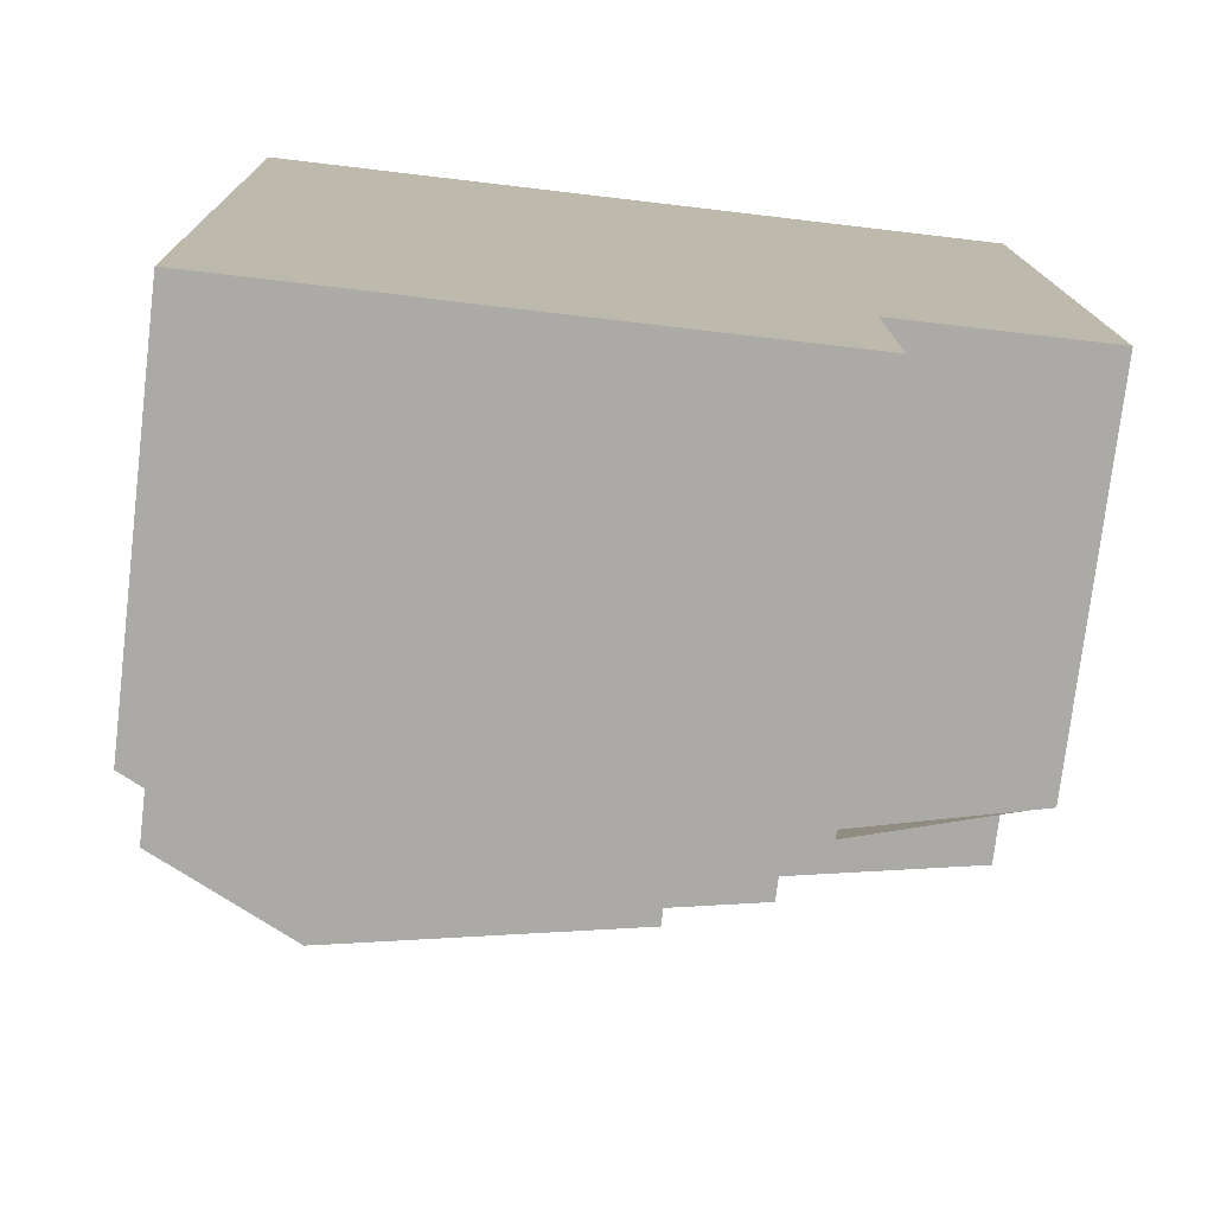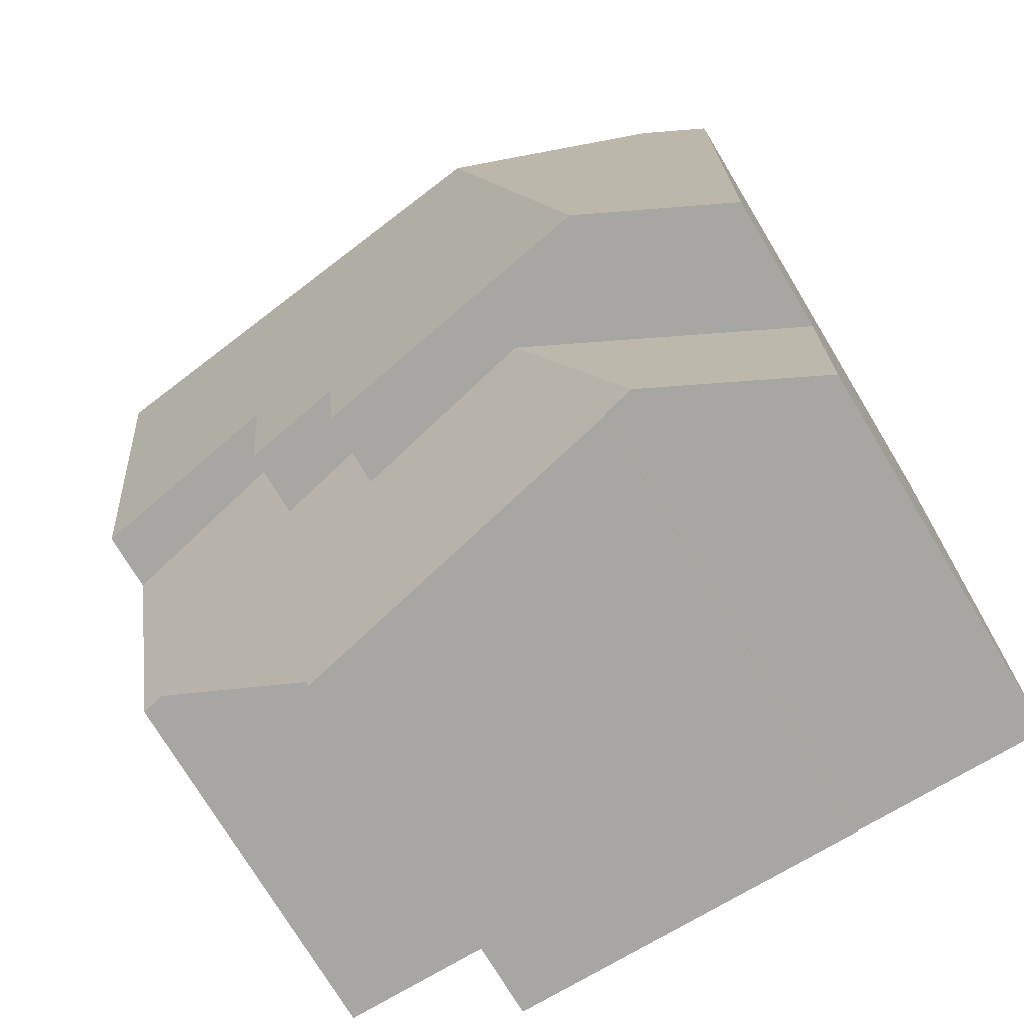
<metadata>
{"format":"obj","ext":"obj","renderer":"f3d","projection":"perspective","resolution":1024,"background":"white","views":[{"elev":-75.9,"azim":173.2,"up":"+Y"},{"elev":-74.7,"azim":31.1,"up":"+Y"}]}
</metadata>
<code>
v 341.9 286.9 10.08
v 341.9 286.9 10.1
v 330.8 290.8 8.758
v 334.9 290.7 9.658
v 334.8 287 8.515
v 346 303.7 11.2
v 331.1 304 11.71
v 345.7 286.8 8.642
v 340.9 299.6 13.76
v 338.5 300.5 13.48
v 331 302.5 12.5
v 340.9 299.9 13.79
v 336.7 301 13.24
v 338.4 293.4 12.35
v 342 295.1 13.25
v 342.9 291.2 12.8
v 331 302.5 12.5
v 330.9 295.2 11.34
v 340.9 299.6 13.76
v 331 302.6 12.43
v 338.5 300.5 13.48
v 342.5 286.9 10.23
v 330.9 295.2 10.14
v 344.7 303.8 11.84
v 340.9 299.9 13.79
v 342.9 291.2 12.8
v 344.5 291.1 11.99
v 345.8 291.1 11.36
v 340.9 299.9 13.79
v 344.7 303.8 11.84
v 336.7 301 13.23
v 336.7 301 13.24
v 342.5 286.9 10.23
v 339.6 303.9 11.79
v 340.7 291.2 11.15
v 345.8 291.1 8.615
v 338.9 291.2 12.1
v 337.2 286.9 9.044
v 340.9 290.9 11.09
v 340.6 291.2 11.24
v 343.4 293.7 12.52
v 342 295.1 13.25
v 345.8 291.1 11.21
v 341.1 291.2 11.23
v 337 292.8 12.02
v 340.9 290.9 11.09
v 345.8 291.4 11.36
v 344.9 286.8 9.035
v 342.9 291.2 12.79
v 342.6 291.2 12.74
v 342.9 291.2 12.8
v 331.1 303.8 11.86
v 339.3 303.6 11.93
v 346 303.5 11.2
v 344.5 303.5 11.98
v 344.5 303.5 11.98
v 345.3 291.1 8.879
v 345.5 303.5 11.46
v 345.5 303.8 11.46
v 345.3 291.1 11.62
v 345.3 291.1 11.22
v 345.3 291.9 11.61
v 345.2 286.8 8.905
v 331.4 302.5 12.49
v 331.4 302.4 12.55
v 331.2 290.7 8.846
v 331.5 304 11.72
v 331.5 303.7 11.86
v 331.3 295.2 11.41
v 331.4 302.4 12.55
v 331.3 295.2 10.23
v 335.1 301.4 13.04
v 335.1 301.4 13.01
v 334.9 287 8.525
v 335.2 303.7 11.89
v 335.2 304 11.75
v 335 292.8 11.68
v 335 292.8 10.34
v 335 295.1 12.04
v 335 295.1 11.05
v 335.1 301.4 13.04
v 331.2 291.4 9.047
v 334.9 291.3 9.868
v 337 291.3 11.78
v 337 291.3 11.25
v 345.8 291.1 8.615
v 345.3 291.1 8.879
v 342.9 291.2 12.79
v 345.8 291.1 11.36
v 345.3 291.1 11.62
v 330.8 291.4 8.959
v 340.7 291.2 11.15
v 338.9 291.2 12.1
v 342.6 291.2 12.74
v 340.7 291.2 11.15
v 337 291.3 10.32
v 344.5 291.1 11.99
v 342.9 291.2 12.79
v 342.6 291.2 12.74
v 335.2 303.3 12.06
v 331.5 303.4 12.03
v 344.1 303.2 12.15
v 338.9 303.3 12.1
v 345.5 303.1 11.47
v 346 303.1 11.21
v 331.1 303.4 12.03
v 344.1 303.2 12.15
v 331.5 303.2 12.11
v 335.2 303.2 12.14
v 338.8 303.1 12.18
v 344 303 12.23
v 346 303 11.21
v 345.5 303 11.47
v 344 303 12.23
v 331.1 303.3 12.1
v 345.5 300.9 11.5
v 346 300.9 11.24
v 342 301 13.22
v 342 301 13.22
v 336.8 301.1 13.18
v 336.3 301.1 13.17
v 331.4 301.2 12.36
v 331 301.2 12.3
v 336.1 301.1 13.17
v 336.1 301.1 13.17
v 335.1 301.1 13
v 344.1 291.1 11.9
v 344.1 291.1 11.22
v 344.1 291.1 12.17
v 344.1 291.1 9.437
v 344.2 292 12.16
v 344.2 293 12.15
v 344.4 303.5 11.98
v 344.4 303.4 12.02
v 344.3 301 12.05
v 344.4 303 12.02
v 344.4 303.2 12.02
v 344.1 291.1 9.437
v 344.1 291.1 12.17
v 344.4 303.4 12.02
v 344.1 287.7 9.459
v 344.4 303.8 11.84
v 344.1 286.9 9.464
v 343.9 303 12.23
v 343.9 303.2 12.15
v 343.7 291.1 9.658
v 343.7 291.1 11.8
v 343.7 291.1 12.39
v 343.9 303.5 11.98
v 344 303.8 11.84
v 343.8 293.4 12.37
v 343.7 293 12.37
v 343.9 303 12.24
v 343.9 301 12.27
v 343.7 291.1 9.658
v 343.9 303 12.24
v 343.7 291.1 11.22
v 343.7 291.1 12.39
v 343.7 288.1 9.677
v 343.6 286.9 9.685
v 344.6 303.6 11.94
v 344.6 303.5 11.94
v 344.3 291.1 11.22
v 344.3 291.1 11.94
v 344.6 303.6 11.94
v 344.3 291.1 12.09
v 344.3 291.1 9.356
v 344.3 291.6 12.09
v 344.3 291.1 12.09
v 344.5 303.2 11.94
v 344.3 291.1 9.356
v 344.2 287.5 9.379
v 344.2 286.9 9.383
v 344.3 292.8 12.07
v 344.5 303 11.94
v 344.5 301 11.97
v 344.6 303.8 11.84
v 331.5 302.3 12.56
v 331.5 302.5 12.5
v 331.3 291.4 9.064
v 331.5 303.7 11.86
v 331.5 304 11.72
v 331.5 303.2 12.11
v 331.5 303.4 12.03
v 331.5 301.2 12.38
v 331.5 302.3 12.56
v 331.4 295.2 11.42
v 331.4 295.2 10.24
v 331.3 290.7 8.863
v 345.1 303.8 11.67
v 345.1 303.5 11.67
v 344.8 291.1 11.83
v 345.1 303.1 11.67
v 344.8 291.1 9.086
v 344.8 287 9.111
v 344.8 286.8 9.112
v 344.9 292.3 11.81
v 344.8 291.1 11.83
v 345.1 303 11.68
v 345 300.9 11.7
v 344.8 291.1 11.22
v 344.8 291.1 9.086
v 331.4 295.2 10.24
v 331.3 295.2 10.23
v 342.1 295 13.17
v 342.9 295 12.79
v 342 295 13.23
v 345.3 294.9 11.57
v 345.9 294.9 11.31
v 335 295.1 11.05
v 343.8 295 12.35
v 344.2 294.9 12.13
v 335 295.1 12.04
v 342 295 13.23
v 344.9 294.9 11.78
v 344.4 294.9 12.05
v 335 295.1 11.05
v 330.9 295.2 10.14
v 331.3 295.2 11.41
v 330.9 295.2 11.34
v 338 295.1 12.55
v 335 295.1 12.04
v 331.4 295.2 11.42
v 341.7 295 13.17
v 341.1 298.8 13.67
v 341.3 298.8 13.58
v 345.4 298.7 11.53
v 345.9 298.7 11.26
v 343.9 298.7 12.3
v 344.3 298.7 12.08
v 341.1 298.8 13.67
v 345 298.7 11.73
v 344.5 298.7 12
v 331.4 299 12.01
v 331 299 11.94
v 337.1 298.8 12.99
v 335.1 298.9 12.64
v 331.4 299 12.02
v 345.3 303.5 11.55
v 345.3 303.8 11.55
v 345.3 303.1 11.55
v 345 286.8 8.99
v 345.1 291.1 8.964
v 345.1 291.1 11.7
v 345.1 292.1 11.69
v 345.3 300.9 11.58
v 345.3 303 11.55
v 345.2 298.7 11.61
v 345.1 291.1 11.7
v 345.1 291.1 11.22
v 345.1 291.1 8.964
v 345.2 294.9 11.66
v 345.1 303.8 11.66
v 345.1 303.5 11.67
v 345.1 303.1 11.67
v 344.9 291.1 9.085
v 344.8 287 9.11
v 344.8 286.8 9.111
v 344.9 292.3 11.81
v 344.9 291.1 11.82
v 345.1 303 11.67
v 345 300.9 11.7
v 345 298.7 11.73
v 344.9 294.9 11.78
v 344.9 291.1 11.82
v 344.9 291.1 11.22
v 344.9 291.1 9.085
v 337 291.3 10.32
v 337 292.8 10.79
v 337.2 303.3 12.08
v 337.2 303.6 11.91
v 337.2 300.9 13.29
v 337.2 301.1 13.18
v 337.2 301.5 12.97
v 337.2 303.1 12.16
v 337 291.3 10.32
v 337.2 303.9 11.77
v 337 292.8 12.02
v 337 291.3 11.25
v 337 291.3 11.78
v 337 292.8 12.02
v 337.1 295.1 12.39
v 337 291.3 11.78
v 337.1 298.8 12.99
v 336.9 286.9 8.976
v 337.2 300.8 13.31
v 337.2 300.8 13.31
v 337.1 298.8 12.99
v 331.3 292.9 9.547
v 331.3 292.9 9.53
v 343.9 292.7 12.31
v 344.2 292.7 12.15
v 342.5 292.7 12.97
v 344.3 292.7 12.07
v 335 292.9 10.35
v 330.9 293 9.442
v 337 292.8 12.03
v 335 292.9 11.68
v 344.5 292.7 12.01
v 342.5 292.7 12.97
v 345.3 292.7 11.6
v 345.8 292.7 11.34
v 335 292.9 10.35
v 335 292.9 11.68
v 344.9 292.7 11.8
v 345.1 292.7 11.69
v 343.7 292.7 12.37
v 344.9 292.7 11.81
v 338.5 292.8 12.28
v 337.1 292.8 12.05
v 331.3 292.9 9.519
v 331.3 292.9 9.537
v 342.5 292.7 12.97
v 335 292.8 10.34
v 330.9 292.9 9.432
v 337 292.8 10.79
v 335 292.8 11.68
v 337 292.8 12.02
v 338.5 292.8 12.28
v 337.1 292.8 12.03
v 344.2 292.7 12.16
v 343.9 292.7 12.31
v 344.3 292.7 12.07
v 344.5 292.7 12
v 342.5 292.7 12.97
v 345.8 292.6 11.34
v 345.3 292.6 11.6
v 335 292.8 10.34
v 337 292.8 10.79
v 335 292.8 11.68
v 345.1 292.6 11.69
v 344.9 292.6 11.81
v 343.7 292.7 12.37
v 344.9 292.6 11.81
v 337 292.8 12.02
v 341 290.7 11.04
v 340.7 290.7 10.97
v 341 290.7 11.04
v 345.3 290.6 8.882
v 345.8 290.6 8.619
v 344.8 290.6 9.088
v 345.1 290.6 8.967
v 341.1 290.7 10.97
v 343.7 290.6 9.662
v 344.1 290.6 9.441
v 344.3 290.6 9.359
v 334.9 290.8 9.708
v 331.3 290.9 8.903
v 344.8 290.6 9.089
v 331.2 290.9 8.886
v 330.8 290.9 8.798
v 337 290.8 10.16
v 342.5 286.9 10.25
v 337.3 287 9.095
v 344.8 286.9 9.111
v 344.9 286.9 9.06
v 342.5 286.9 10.25
v 345.2 286.9 8.905
v 345.7 286.9 8.641
v 345 286.9 8.99
v 343.6 286.9 9.684
v 344.1 286.9 9.463
v 344.2 286.9 9.382
v 334.9 287.1 8.556
v 334.8 287.1 8.546
v 344.8 286.9 9.112
v 336.9 287 9.007
v 341.9 286.9 10.1
v 341.9 286.9 10.08
v 341.9 286.9 1.05
v 341.9 286.9 1.05
v 342.5 286.9 10.23
v 341.9 286.9 10.1
v 341.9 286.9 1.05
v 342.5 286.9 1.05
v 331.2 290.7 8.846
v 330.8 290.8 8.758
v 330.8 290.8 1.05
v 331.2 290.7 1.05
v 334.8 287.1 8.546
v 334.9 290.7 9.658
v 334.9 290.7 1.05
v 334.8 287.1 1.05
v 334.9 287 8.525
v 334.8 287 8.515
v 334.8 287 1.05
v 334.9 287 1.05
v 345.5 303.8 11.46
v 346 303.7 11.2
v 346 303.7 1.05
v 345.5 303.8 1.05
v 331.1 303.8 11.86
v 331.1 304 11.71
v 331.1 304 1.05
v 331.1 303.8 1.05
v 345.7 286.9 8.641
v 345.7 286.8 8.642
v 345.7 286.8 1.05
v 345.7 286.9 1.05
v 331 301.2 12.3
v 331 302.5 12.5
v 331 302.5 1.05
v 331 301.2 1.05
v 331 302.5 12.5
v 331 302.6 12.43
v 331 302.6 1.05
v 331 302.5 1.05
v 343.6 286.9 9.685
v 342.5 286.9 10.23
v 342.5 286.9 1.05
v 343.6 286.9 1.05
v 344.6 303.8 11.84
v 344.7 303.8 11.84
v 344.7 303.8 1.05
v 344.6 303.8 1.05
v 337.2 303.9 11.77
v 339.6 303.9 11.79
v 339.6 303.9 1.05
v 337.2 303.9 1.05
v 341.9 286.9 10.08
v 337.2 286.9 9.044
v 337.2 286.9 1.05
v 341.9 286.9 1.05
v 345.8 292.6 11.34
v 345.8 291.4 11.36
v 345.8 291.4 1.05
v 345.8 292.6 1.05
v 345 286.8 8.99
v 344.9 286.8 9.035
v 344.9 286.8 1.05
v 345 286.8 1.05
v 331.1 303.4 12.03
v 331.1 303.8 11.86
v 331.1 303.8 1.05
v 331.1 303.4 1.05
v 346 303.7 11.2
v 346 303.5 11.2
v 346 303.5 1.05
v 346 303.7 1.05
v 345.3 303.8 11.55
v 345.5 303.8 11.46
v 345.5 303.8 1.05
v 345.3 303.8 1.05
v 345.7 286.8 8.642
v 345.2 286.8 8.905
v 345.2 286.8 1.05
v 345.7 286.8 1.05
v 331.3 290.7 8.863
v 331.2 290.7 8.846
v 331.2 290.7 1.05
v 331.3 290.7 1.05
v 331.1 304 11.71
v 331.5 304 11.72
v 331.5 304 1.05
v 331.1 304 1.05
v 336.9 286.9 8.976
v 334.9 287 8.525
v 334.9 287 1.05
v 336.9 286.9 1.05
v 331.5 304 11.72
v 335.2 304 11.75
v 335.2 304 1.05
v 331.5 304 1.05
v 345.8 291.4 11.36
v 345.8 291.1 11.36
v 345.8 291.1 1.05
v 345.8 291.4 1.05
v 330.8 290.9 8.798
v 330.8 291.4 8.959
v 330.8 291.4 1.05
v 330.8 290.9 1.05
v 346 303.5 11.2
v 346 303.1 11.21
v 346 303.1 1.05
v 346 303.5 1.05
v 331.1 303.3 12.1
v 331.1 303.4 12.03
v 331.1 303.4 1.05
v 331.1 303.3 1.05
v 346 303.1 11.21
v 346 303 11.21
v 346 303 1.05
v 346 303.1 1.05
v 331 302.6 12.43
v 331.1 303.3 12.1
v 331.1 303.3 1.05
v 331 302.6 1.05
v 346 303 11.21
v 346 300.9 11.24
v 346 300.9 1.05
v 346 303 1.05
v 331 299 11.94
v 331 301.2 12.3
v 331 301.2 1.05
v 331 299 1.05
v 344 303.8 11.84
v 344.4 303.8 11.84
v 344.4 303.8 1.05
v 344 303.8 1.05
v 344.2 286.9 9.383
v 344.1 286.9 9.464
v 344.1 286.9 1.05
v 344.2 286.9 1.05
v 339.6 303.9 11.79
v 344 303.8 11.84
v 344 303.8 1.05
v 339.6 303.9 1.05
v 344.1 286.9 9.464
v 343.6 286.9 9.685
v 343.6 286.9 1.05
v 344.1 286.9 1.05
v 344.8 286.8 9.112
v 344.2 286.9 9.383
v 344.2 286.9 1.05
v 344.8 286.8 1.05
v 344.4 303.8 11.84
v 344.6 303.8 11.84
v 344.6 303.8 1.05
v 344.4 303.8 1.05
v 331.5 304 11.72
v 331.5 304 11.72
v 331.5 304 1.05
v 331.5 304 1.05
v 334.9 290.7 9.658
v 331.3 290.7 8.863
v 331.3 290.7 1.05
v 334.9 290.7 1.05
v 344.7 303.8 11.84
v 345.1 303.8 11.67
v 345.1 303.8 1.05
v 344.7 303.8 1.05
v 344.8 286.8 9.111
v 344.8 286.8 9.112
v 344.8 286.8 1.05
v 344.8 286.8 1.05
v 345.9 298.7 11.26
v 345.9 294.9 11.31
v 345.9 294.9 1.05
v 345.9 298.7 1.05
v 330.9 293 9.442
v 330.9 295.2 10.14
v 330.9 295.2 1.05
v 330.9 293 1.05
v 346 300.9 11.24
v 345.9 298.7 11.26
v 345.9 298.7 1.05
v 346 300.9 1.05
v 330.9 295.2 11.34
v 331 299 11.94
v 331 299 1.05
v 330.9 295.2 1.05
v 345.1 303.8 11.66
v 345.3 303.8 11.55
v 345.3 303.8 1.05
v 345.1 303.8 1.05
v 345.2 286.8 8.905
v 345 286.8 8.99
v 345 286.8 1.05
v 345.2 286.8 1.05
v 345.1 303.8 11.67
v 345.1 303.8 11.66
v 345.1 303.8 1.05
v 345.1 303.8 1.05
v 344.9 286.8 9.035
v 344.8 286.8 9.111
v 344.8 286.8 1.05
v 344.9 286.8 1.05
v 335.2 304 11.75
v 337.2 303.9 11.77
v 337.2 303.9 1.05
v 335.2 304 1.05
v 337.2 286.9 9.044
v 336.9 286.9 8.976
v 336.9 286.9 1.05
v 337.2 286.9 1.05
v 330.9 292.9 9.432
v 330.9 293 9.442
v 330.9 293 1.05
v 330.9 292.9 1.05
v 345.9 294.9 11.31
v 345.8 292.7 11.34
v 345.8 292.7 1.05
v 345.9 294.9 1.05
v 330.8 291.4 8.959
v 330.9 292.9 9.432
v 330.9 292.9 1.05
v 330.8 291.4 1.05
v 345.8 292.7 11.34
v 345.8 292.6 11.34
v 345.8 292.6 1.05
v 345.8 292.7 1.05
v 345.8 291.1 8.615
v 345.8 290.6 8.619
v 345.8 290.6 1.05
v 345.8 291.1 1.05
v 330.8 290.8 8.758
v 330.8 290.9 8.798
v 330.8 290.9 1.05
v 330.8 290.8 1.05
v 345.8 290.6 8.619
v 345.7 286.9 8.641
v 345.7 286.9 1.05
v 345.8 290.6 1.05
v 334.8 287 8.515
v 334.8 287.1 8.546
v 334.8 287.1 1.05
v 334.8 287 1.05
v 334.8 287 1.05
v 334.9 290.7 1.05
v 330.8 290.8 1.05
v 331.1 304 1.05
v 346 303.7 1.05
v 345.7 286.8 1.05
v 341.9 286.9 1.05
v 341.9 286.9 1.05
f 221 14 224
f 10 9 12
f 313 293 309 319
f 69 18 23 71
f 272 31 32 287
f 177 142 133 56 165
f 88 26 94
f 57 36 43 61
f 40 35 44
f 362 141 159 361
f 179 64 65 178
f 312 289 290 311
f 182 67 68 181
f 354 38 1 2 33 353
f 226 19 225
f 61 43 28 60
f 166 129 127 164
f 140 107 137
f 345 138 155 344
f 184 101 108 183
f 254 239 240 253
f 145 103 110 144
f 58 54 6 59
f 164 127 128 163
f 105 54 58 104
f 340 86 87 339
f 163 128 130 167
f 64 20 17 65
f 311 290 296 315
f 67 7 52 68
f 108 101 106 115
f 124 32 31 121
f 277 76 75 271
f 278 77 78 269
f 270 100 109 275
f 188 80 79 187
f 318 297 298 317
f 350 66 189 348
f 84 45 85
f 89 47 62 90
f 351 3 66 350
f 364 74 285 367
f 291 152 307
f 292 132 151 152 291
f 181 68 101 184
f 134 56 133
f 117 112 113 116
f 101 68 52 106
f 271 75 100 270
f 154 135 136 114 153
f 183 108 64 179
f 273 120 31 272
f 112 105 104 113
f 137 107 114 136
f 115 20 64 108
f 121 31 120
f 228 117 116 227
f 230 135 154 229
f 274 120 273
f 275 109 73 121 120 274
f 122 70 11 123
f 121 73 72 124
f 125 81 126
f 186 70 122 185
f 147 44 157
f 157 44 35 146
f 260 244 245 259
f 149 53 103 145
f 262 246 247 261
f 261 247 241 255
f 263 248 246 262
f 169 97 168
f 148 49 50 37 40 44 147
f 255 241 239 254
f 342 243 256 341
f 150 34 53 149
f 356 257 355
f 144 111 102 145
f 147 127 129 148
f 149 133 142 150
f 151 41 152
f 153 118 154
f 229 154 118 29 19 226
f 156 111 144
f 157 128 127 147
f 146 130 128 157
f 145 102 134 133 149
f 205 42 207
f 344 155 95 46 343
f 343 46 338
f 161 55 162
f 192 27 164 163 201
f 201 163 167 202
f 168 131 139 169
f 162 55 140 137 170
f 346 171 138 345
f 363 172 141 362
f 294 174 132 292
f 175 136 135 176
f 170 137 136 175
f 233 176 135 230
f 164 27 166
f 165 24 177
f 178 72 73 179
f 314 295 289 312
f 181 75 76 182
f 183 109 100 184
f 184 100 75 181
f 179 73 109 183
f 185 126 81 186
f 187 69 71 188
f 365 5 74 364
f 190 30 161 162 191
f 191 162 170 193
f 349 194 171 346
f 366 195 172 363
f 299 174 294
f 199 175 176 200
f 193 170 175 199
f 232 200 176 233
f 250 61 60 249
f 251 57 61 250
f 205 41 206
f 302 209 208 301
f 211 151 132 212
f 304 213 210 303
f 306 252 264 305
f 206 41 151 211
f 307 152 41 205 207 300
f 212 132 174 216
f 235 220 219 234
f 284 237 222 282
f 238 223 222 237
f 308 215 216 174 299
f 236 221 224 15 231
f 234 219 223 238
f 214 15 224
f 225 42 205 206 226
f 227 208 209 228
f 229 211 212 230
f 264 252 248 263
f 226 206 211 229
f 230 212 216 233
f 233 216 215 232
f 234 122 123 235
f 288 13 125 126 237 284
f 237 126 185 238
f 286 13 288
f 238 185 122 234
f 239 58 59 240
f 241 104 58 239
f 339 87 243 342
f 244 90 62 245
f 246 116 113 247
f 247 113 104 241
f 248 227 116 246
f 265 192 201 266
f 266 201 202 267
f 301 208 252 306
f 252 208 227 248
f 253 190 191 254
f 254 191 193 255
f 341 256 194 349
f 355 257 195 366
f 259 197 198 260
f 261 199 200 262
f 255 193 199 261
f 262 200 232 263
f 305 264 215 308
f 263 232 215 264
f 266 250 249 265
f 267 251 250 266
f 270 103 53 271
f 272 21 25 119 273
f 273 119 156 144 110 274
f 274 110 275
f 271 53 34 277
f 268 35 40 279
f 279 40 37 280
f 275 110 103 270
f 320 310 297 318
f 319 309 310 320
f 282 221 236 284
f 367 285 38 354
f 287 21 272
f 284 236 288
f 288 236 231 9 10 286
f 289 203 204 290
f 322 131 321
f 321 131 168 323
f 295 217 203 289
f 290 204 218 296
f 297 282 222 298
f 323 168 97 198 197 324
f 327 62 47 326
f 332 259 245 331
f 325 51 98 158 333
f 324 197 334
f 329 96 85 45 335
f 333 158 139 131 322
f 293 214 224 14 309
f 331 245 62 327
f 334 197 259 332
f 310 14 221 282 297
f 309 14 310
f 311 82 180 312
f 312 180 83 314
f 315 91 82 311
f 314 83 276 316
f 319 93 99 16 313
f 318 281 320
f 320 281 283 93 319
f 321 292 291 322
f 323 294 292 321
f 324 299 294 323
f 326 302 301 327
f 330 304 303 328
f 331 306 305 332
f 333 307 300 325
f 334 308 299 324
f 322 291 307 333
f 327 301 306 331
f 332 305 308 334
f 336 39 337
f 359 340 339 358
f 360 342 341 257 356
f 343 159 344
f 361 159 343 338 357
f 345 141 172 346
f 347 83 180 348
f 346 172 195 349
f 348 180 82 350
f 350 82 91 351
f 352 276 83 347
f 344 159 141 345
f 358 339 342 360
f 349 195 257 341
f 337 39 92 276 352
f 353 336 337 354
f 355 258 48 356
f 358 63 8 359
f 356 48 242 360
f 357 22 160 361
f 360 242 63 358
f 362 143 173 363
f 364 347 348 189 4 365
f 363 173 196 366
f 367 352 347 364
f 366 196 258 355
f 354 337 352 367
f 361 160 143 362
f 369 370 371 368
f 373 374 375 372
f 377 378 379 376
f 381 382 383 380
f 385 386 387 384
f 389 390 391 388
f 393 394 395 392
f 397 398 399 396
f 401 402 403 400
f 405 406 407 404
f 409 410 411 408
f 413 414 415 412
f 417 418 419 416
f 421 422 423 420
f 425 426 427 424
f 429 430 431 428
f 433 434 435 432
f 437 438 439 436
f 441 442 443 440
f 445 446 447 444
f 449 450 451 448
f 453 454 455 452
f 457 458 459 456
f 461 462 463 460
f 465 466 467 464
f 469 470 471 468
f 473 474 475 472
f 477 478 479 476
f 481 482 483 480
f 485 486 487 484
f 489 490 491 488
f 493 494 495 492
f 497 498 499 496
f 501 502 503 500
f 505 506 507 504
f 509 510 511 508
f 513 514 515 512
f 517 518 519 516
f 521 522 523 520
f 525 526 527 524
f 529 530 531 528
f 533 534 535 532
f 537 538 539 536
f 541 542 543 540
f 545 546 547 544
f 549 550 551 548
f 553 554 555 552
f 557 558 559 556
f 561 562 563 560
f 565 566 567 564
f 569 570 571 568
f 573 574 575 572
f 577 578 579 576
f 581 582 583 580
f 585 586 587 584
f 589 590 591 588
f 593 594 595 592
f 597 598 599 596
f 601 602 603 600
f 605 606 607 604
f 609 610 611 612 613 614 615 608

</code>
